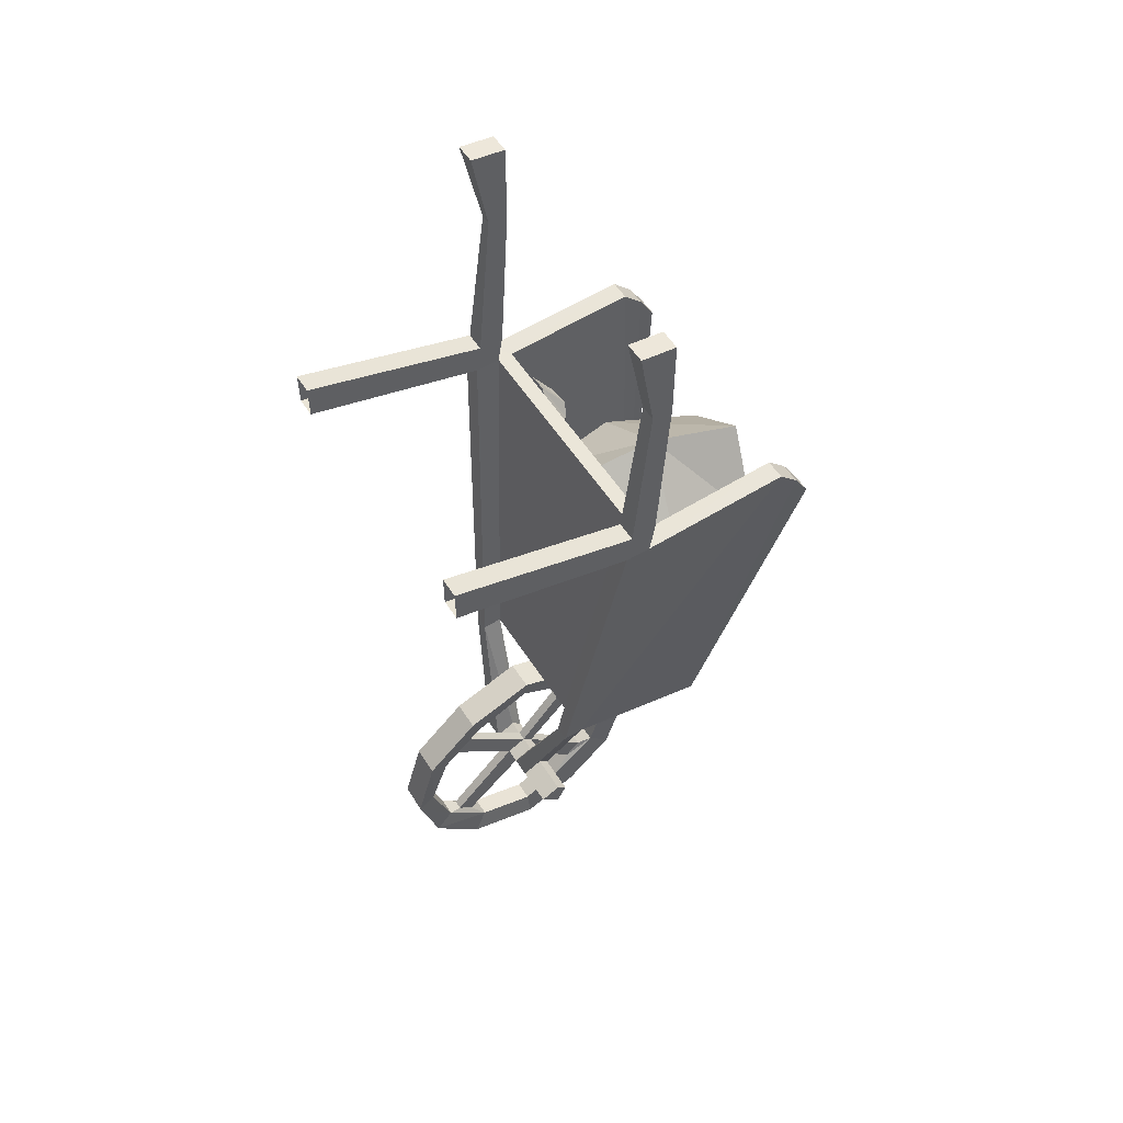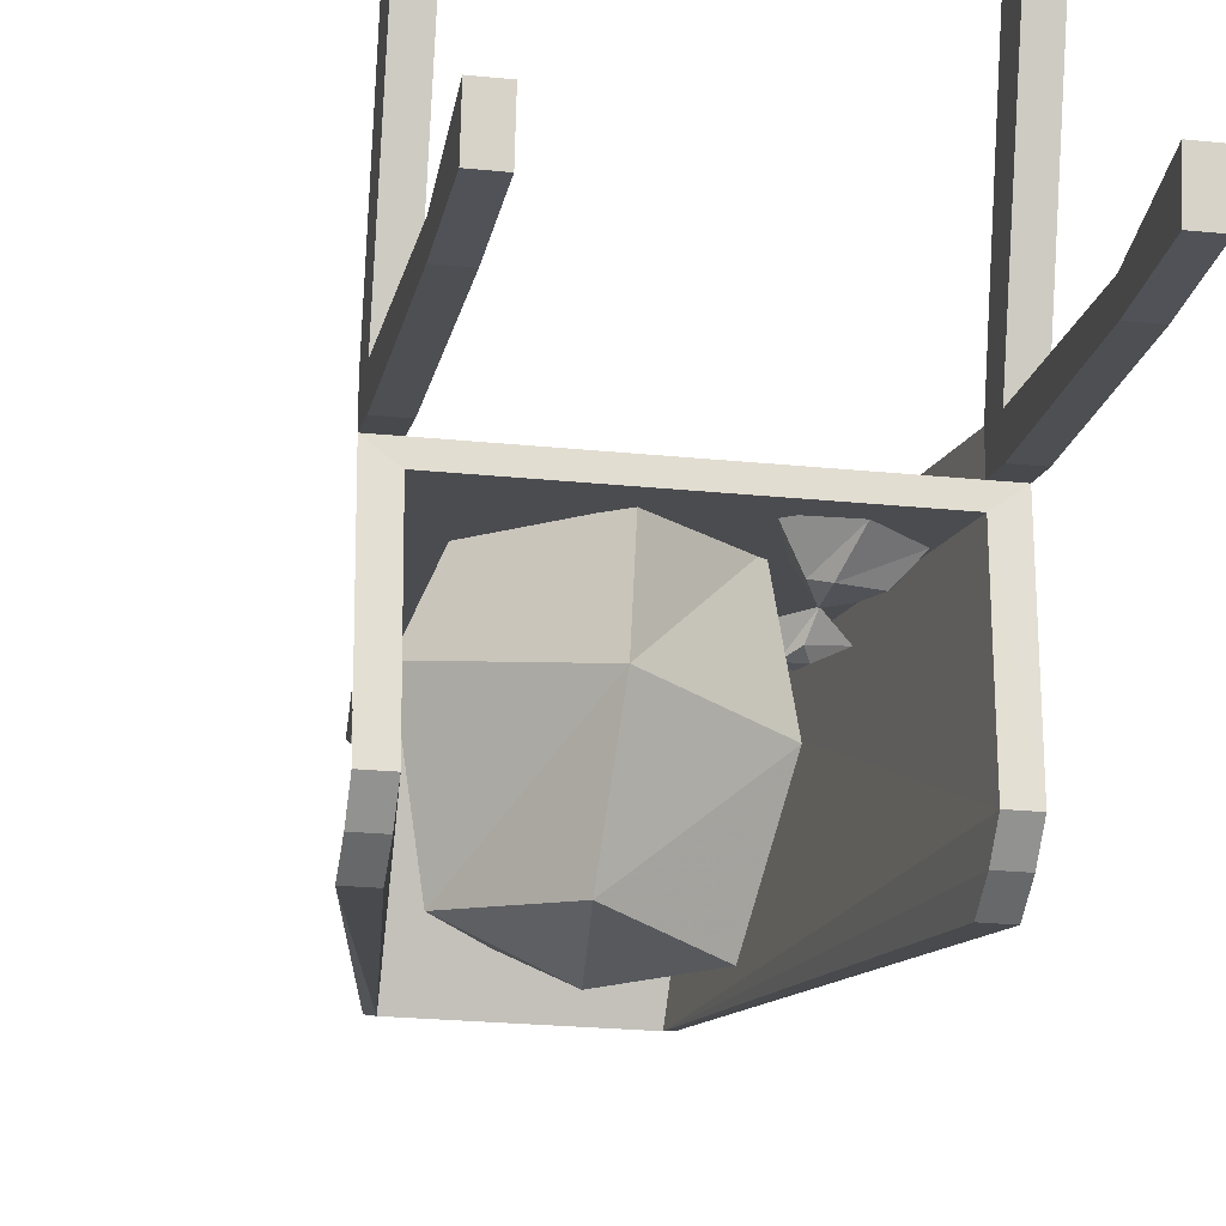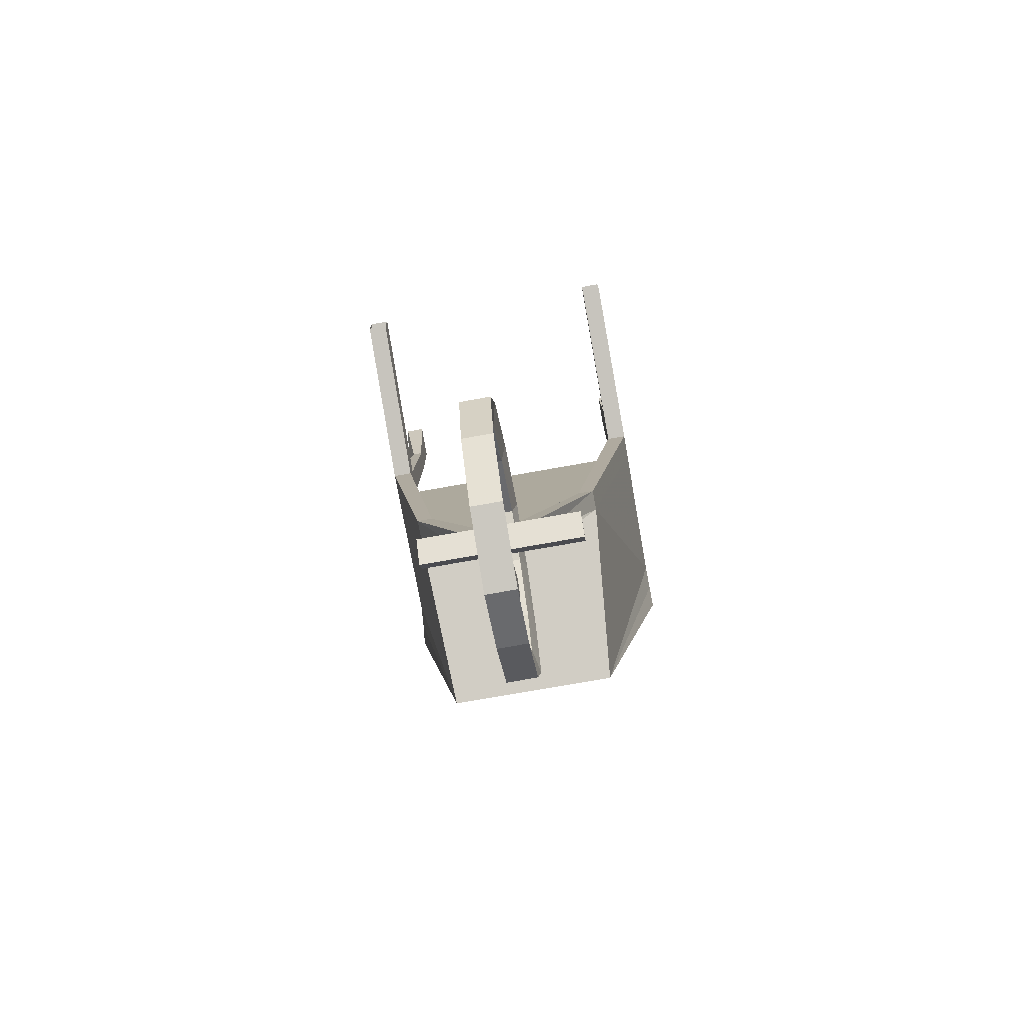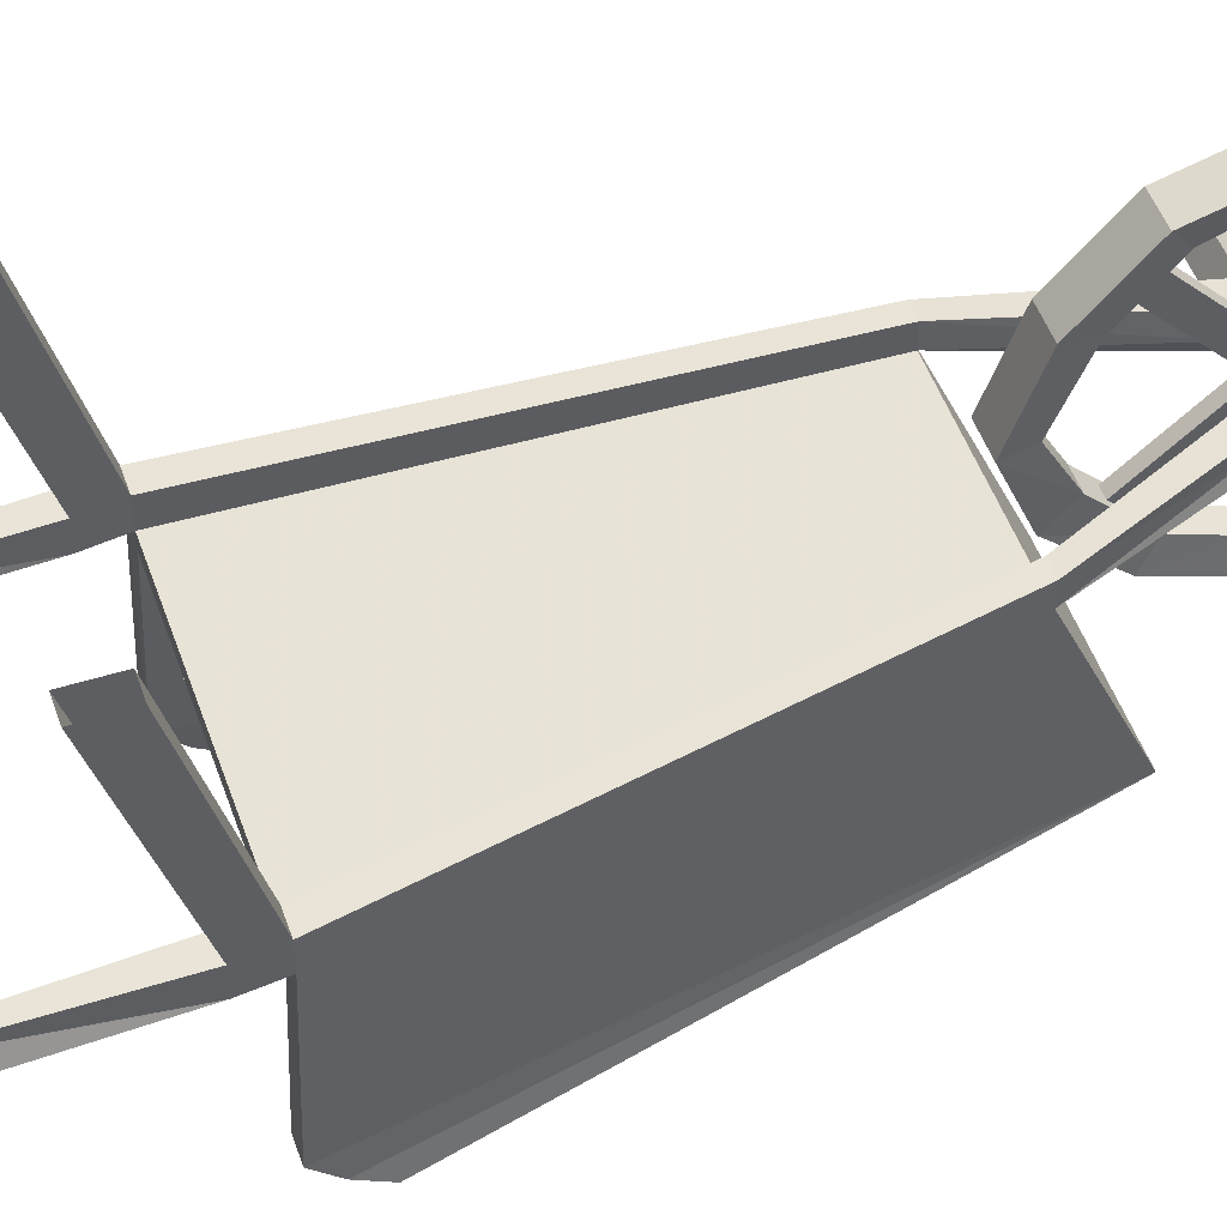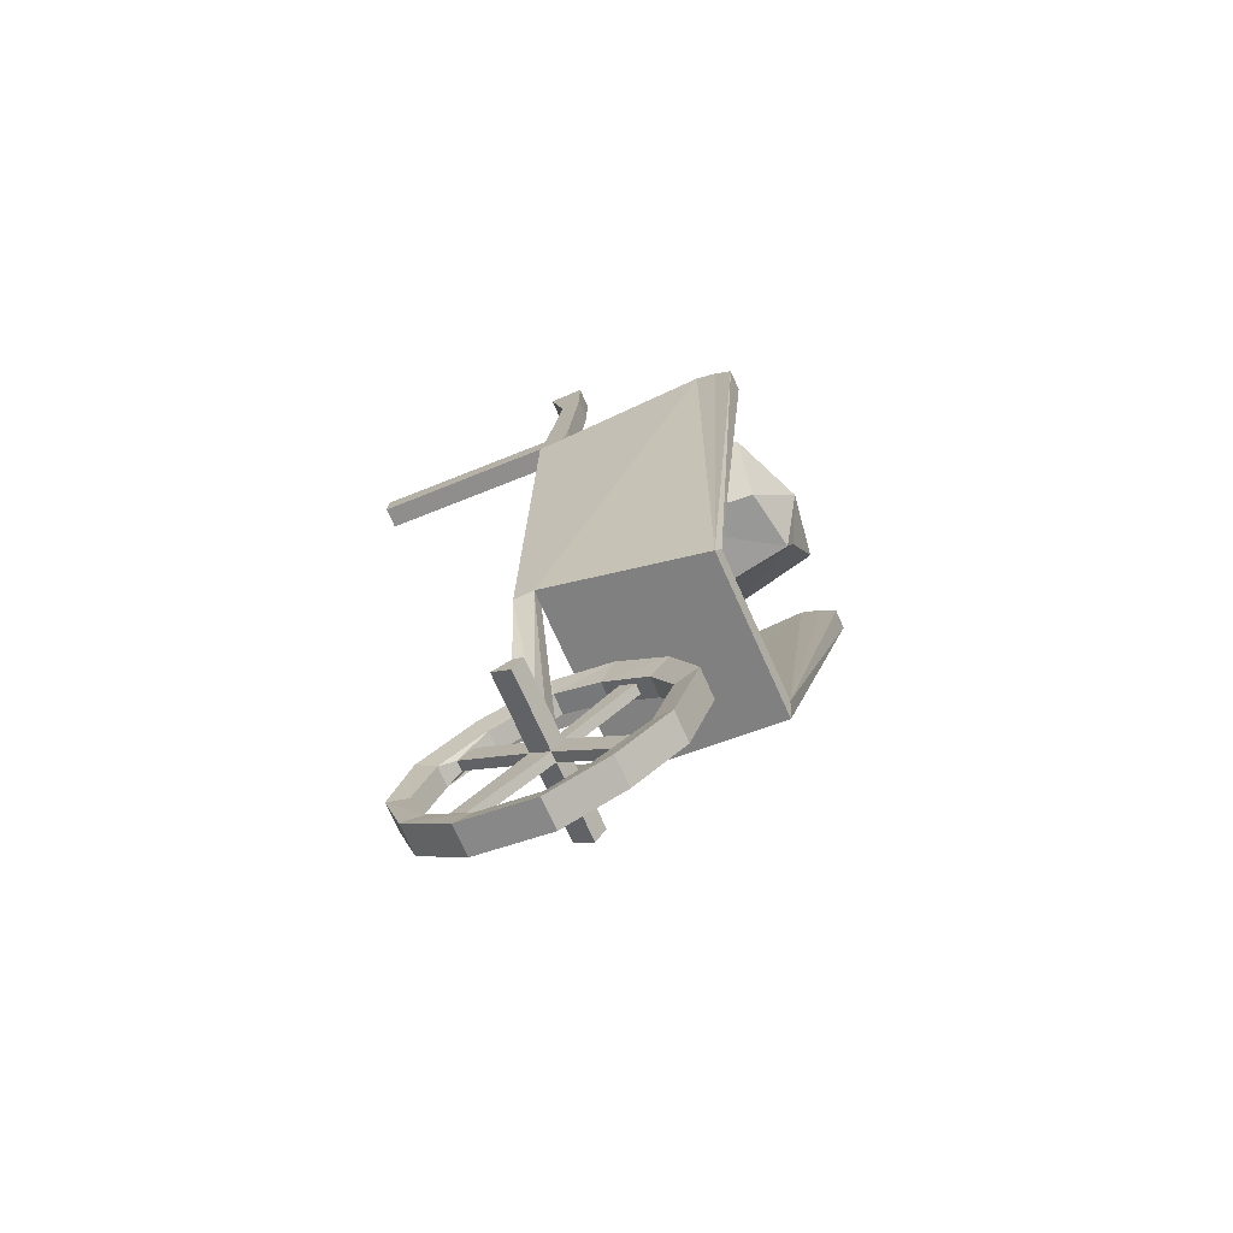
<metadata>
{"format":"obj","ext":"obj","renderer":"f3d","projection":"perspective","resolution":1024,"background":"white","views":[{"elev":55.4,"azim":-122.2,"up":"+Z"},{"elev":-21.4,"azim":-10.7,"up":"+Y"},{"elev":-75.0,"azim":-169.9,"up":"+Z"},{"elev":49.8,"azim":71.1,"up":"+Y"},{"elev":-74.8,"azim":-65.7,"up":"+Z"}]}
</metadata>
<code>
v -0.1328 -0.3047 0.07812
v -0.07812 -0.2969 -0.03125
v -0.1016 -0.4141 -0.0625
v -0.1797 -0.4141 0.07031
v -0.03125 -0.3203 0.1875
v 0.03125 -0.2969 -0.02344
v 0.03125 -0.4297 -0.05469
v 0.007812 -0.5859 -0.0625
v -0.08594 -0.5703 -0.07031
v -0.1484 -0.5781 0.03125
v -0.03906 -0.4531 0.1953
v 0.07812 -0.3203 0.08594
v 0.03125 -0.3047 0
v 0.03906 -0.4375 -0.03906
v 0.01562 -0.5938 -0.03125
v -0.03906 -0.625 0.02344
v -0.05469 -0.6016 0.1484
v 0.1016 -0.4609 0.08594
v 0.0625 -0.6094 0.04688
v 0.02344 -0.2734 -0.2266
v 0.1172 -0.2891 -0.2266
v 0.1094 -0.3594 -0.2422
v 0 -0.3438 -0.2422
v 0 -0.2891 -0.1016
v -0.04688 -0.3516 -0.09375
v 0.1016 -0.3047 -0.07812
v 0.1016 -0.3828 -0.04688
v 0.1484 -0.375 -0.1484
v 0.1328 -0.2969 -0.1484
v 0.1562 -0.375 -0.1641
v 0.1484 -0.3047 -0.1562
v 0.1328 -0.4375 -0.1641
v 0.125 -0.4375 -0.1484
v 0.07031 -0.4453 -0.1562
v 0.1172 -0.4219 -0.2188
v 0.02344 -0.4141 -0.2109
v -0.01562 -0.4141 -0.1172
v 0.08594 -0.4375 -0.09375
v -0.1016 -0.3828 -0.1875
v -0.1016 -0.375 -0.2109
v -0.07031 -0.3828 -0.2188
v -0.0625 -0.3828 -0.1953
v -0.07031 -0.3828 -0.1641
v -0.0625 -0.3594 -0.1328
v -0.1172 -0.3516 -0.1484
v -0.1328 -0.3359 -0.2109
v -0.07031 -0.3438 -0.2422
v -0.02344 -0.3594 -0.1953
v -0.02344 -0.375 -0.2656
v -0.02344 -0.3672 -0.2578
v -0.03906 -0.375 -0.25
v -0.04688 -0.375 -0.2656
v -0.03906 -0.375 -0.2891
v -0.04688 -0.3594 -0.3125
v -0.007812 -0.3594 -0.2969
v 0 -0.3438 -0.2578
v -0.03906 -0.3516 -0.2344
v -0.07812 -0.3594 -0.2656
v 0.1016 -0.3828 0.1875
v 0.08594 -0.375 0.1719
v 0.1016 -0.3828 0.1406
v 0.125 -0.3828 0.1562
v 0.1406 -0.3828 0.1797
v 0.1641 -0.3594 0.2031
v 0.1172 -0.3516 0.2266
v 0.0625 -0.3359 0.1875
v 0.08594 -0.3438 0.125
v 0.1562 -0.3594 0.125
v 0.125 -0.375 0.01562
v 0.1172 -0.3672 0.03125
v 0.1016 -0.375 0.01562
v 0.1094 -0.375 0.007812
v 0.1172 -0.375 0
v 0.1328 -0.3594 -0.02344
v 0.1562 -0.3594 0.01562
v 0.125 -0.3438 0.04688
v 0.08594 -0.3516 0.03125
v 0.08594 -0.3594 -0.01562
v -0.02344 0 -0.5781
v 0.02344 0 -0.5781
v 0.02344 -0.03125 -0.6875
v -0.02344 -0.03125 -0.6875
v -0.01562 -0.0625 -0.6719
v -0.01562 -0.03125 -0.5781
v -0.02344 -0.03125 -0.4688
v 0.02344 -0.03125 -0.4688
v 0.01562 -0.0625 -0.4922
v 0.01562 -0.03125 -0.5781
v 0.01562 -0.0625 -0.6719
v 0.02344 -0.1094 -0.7734
v -0.02344 -0.1094 -0.7734
v -0.01562 -0.1328 -0.7422
v -0.007812 -0.1094 -0.7109
v -0.007812 -0.08594 -0.6875
v -0.01562 -0.0625 -0.4922
v -0.02344 -0.1172 -0.3906
v 0.02344 -0.1172 -0.3906
v 0.01562 -0.1328 -0.4297
v -0.01562 -0.1328 -0.4297
v -0.02344 -0.2266 -0.3516
v 0.02344 -0.2266 -0.3516
v 0.01562 -0.2266 -0.3906
v -0.007812 -0.1094 -0.4531
v 0.007812 -0.1094 -0.4531
v -0.007812 -0.2266 -0.5625
v 0.007812 -0.2266 -0.5625
v 0.007812 -0.08594 -0.4766
v -0.007812 -0.08594 -0.4766
v -0.007812 -0.1953 -0.5781
v -0.03125 -0.1953 -0.5781
v -0.03125 -0.2266 -0.5625
v -0.007812 -0.2422 -0.5781
v -0.007812 -0.3203 -0.4531
v 0.007812 -0.3203 -0.4531
v 0.007812 -0.2422 -0.5781
v 0.03125 -0.2422 -0.5781
v 0.03125 -0.2266 -0.5625
v 0.007812 -0.1953 -0.5781
v -0.007812 -0.2266 -0.6094
v -0.0625 -0.2266 -0.6094
v -0.0625 -0.1953 -0.5781
v -0.1484 -0.2266 -0.3516
v -0.125 -0.2266 -0.3516
v -0.125 -0.2578 -0.3516
v -0.03125 -0.2422 -0.5781
v -0.007812 -0.3203 -0.7109
v -0.007812 -0.3438 -0.6875
v -0.007812 -0.3438 -0.4766
v -0.01562 -0.2969 -0.4297
v 0.01562 -0.2969 -0.4297
v 0.01562 -0.3672 -0.5
v 0.007812 -0.3438 -0.4766
v -0.01562 -0.3672 -0.5
v -0.02344 -0.3984 -0.4766
v -0.02344 -0.3203 -0.3906
v -0.01562 -0.2266 -0.3906
v 0.02344 -0.3203 -0.3906
v 0.02344 -0.3984 -0.4766
v 0.01562 -0.3984 -0.5781
v -0.01562 -0.3984 -0.5781
v -0.02344 -0.4375 -0.5781
v 0.02344 -0.2266 -0.8125
v -0.02344 -0.2266 -0.8125
v -0.01562 -0.2266 -0.7734
v 0.01562 -0.1328 -0.7422
v 0.007812 -0.1094 -0.7109
v 0.007812 -0.2266 -0.6094
v 0.02344 -0.3203 -0.7734
v -0.02344 -0.3203 -0.7734
v -0.01562 -0.2891 -0.7422
v 0.01562 -0.2266 -0.7734
v 0.007812 -0.08594 -0.6875
v 0.03125 -0.1953 -0.5781
v 0.0625 -0.2266 -0.6094
v 0.007812 -0.3438 -0.6875
v 0.007812 -0.3203 -0.7109
v 0.01562 -0.2891 -0.7422
v -0.01562 -0.3672 -0.6797
v 0.02344 -0.3984 -0.7031
v -0.02344 -0.3984 -0.7031
v 0.02344 -0.4375 -0.5781
v 0.01562 -0.3672 -0.6797
v 0.0625 -0.2422 -0.5781
v 0.1406 -0.2578 -0.3516
v 0.1172 -0.2578 -0.3516
v 0.1172 -0.2266 -0.3516
v 0.2266 -0.2891 0.2812
v 0.1953 -0.2891 0.2812
v 0.1953 -0.3125 0.5391
v 0.2109 -0.3125 0.5391
v 0.2266 -0.3281 0.2812
v 0.2266 -0.3203 0.2344
v 0.2266 -0.2812 0.2344
v 0.2266 0 0.3125
v 0.2266 0 0.3672
v 0.1953 0 0.3672
v 0.1953 -0.2812 0.2344
v 0.1953 -0.3281 0.2812
v 0.1953 -0.3438 0.5391
v 0.1953 -0.3438 0.6641
v 0.1953 -0.2891 0.6719
v 0.2266 -0.2891 0.6719
v 0.2266 -0.3438 0.5391
v 0.1953 -0.3203 0.2344
v 0.1953 -0.3438 0.2344
v 0.2266 -0.5547 0.2422
v 0.1406 -0.2266 -0.3516
v 0.1953 0 0.3125
v 0.2266 -0.3438 0.6641
v 0.0625 -0.1953 -0.5781
v 0.0625 -0.2266 -0.5625
v 0.125 -0.2266 -0.5625
v 0.125 -0.1953 -0.5781
v 0.125 -0.2266 -0.6094
v 0.125 -0.2422 -0.5781
v -0.0625 -0.2422 -0.5781
v -0.125 -0.2422 -0.5781
v -0.125 -0.2266 -0.6094
v -0.125 -0.1953 -0.5781
v -0.0625 -0.2266 -0.5625
v -0.1484 -0.2578 -0.3516
v -0.2266 -0.3203 0.2344
v -0.2266 -0.2812 0.2344
v -0.1953 -0.2812 0.2344
v -0.1953 -0.3203 0.2344
v 0.125 -0.5078 -0.4609
v -0.125 -0.5078 -0.4609
v -0.1953 -0.2891 0.2812
v -0.2266 -0.2891 0.2812
v -0.2266 -0.3125 0.5391
v -0.2031 -0.3125 0.5391
v -0.1953 -0.3281 0.2812
v -0.1953 0 0.3125
v -0.1953 0 0.3672
v -0.2266 0 0.3672
v -0.2266 -0.3281 0.2812
v -0.2266 -0.3438 0.5391
v -0.2266 -0.3438 0.6641
v -0.2266 -0.2891 0.6719
v -0.1953 -0.2891 0.6719
v -0.1953 -0.3438 0.5391
v -0.1953 -0.3438 0.2344
v -0.1953 -0.3438 0.6641
v -0.125 -0.2266 -0.5625
v -0.2266 0 0.3125
v -0.1328 -0.2812 -0.3359
v 0.125 -0.2812 -0.3359
v -0.1953 -0.5547 0.2422
v -0.1172 -0.5156 -0.4375
v 0.1094 -0.5156 -0.4375
v 0.1953 -0.5547 0.2422
v 0.2266 -0.5859 0.2109
v -0.1953 -0.5859 0.2109
v -0.1953 -0.6094 0.1719
v -0.2266 -0.6094 0.1719
v 0.2266 -0.6094 0.1719
v 0.1953 -0.6094 0.1719
v 0.1953 -0.5859 0.2109
v -0.2266 -0.5547 0.2422
v -0.2266 -0.5859 0.2109
f 1 2 3
f 1 3 4
f 1 4 5
f 2 6 7
f 2 7 3
f 4 11 5
f 5 11 12
f 6 13 7
f 7 13 14
f 7 14 8
f 8 14 15
f 8 15 16
f 11 18 12
f 20 21 22
f 20 22 23
f 20 23 24
f 24 23 25
f 24 25 26
f 26 25 27
f 29 28 30
f 29 30 31
f 31 30 21
f 21 30 22
f 32 30 28
f 32 28 33
f 32 33 34
f 39 40 41
f 39 41 42
f 39 42 43
f 39 43 44
f 39 44 45
f 39 45 40
f 40 45 46
f 40 46 41
f 41 46 47
f 41 47 42
f 42 47 48
f 42 48 43
f 43 48 44
f 49 50 51
f 49 51 52
f 49 52 53
f 49 53 54
f 49 54 55
f 49 55 50
f 50 55 56
f 50 56 51
f 51 56 57
f 51 57 52
f 52 57 58
f 52 58 53
f 53 58 54
f 59 60 61
f 59 61 62
f 59 62 63
f 59 63 64
f 59 64 65
f 59 65 60
f 60 65 66
f 60 66 61
f 61 66 67
f 61 67 62
f 62 67 68
f 62 68 63
f 63 68 64
f 69 70 71
f 69 71 72
f 69 72 73
f 69 73 74
f 69 74 75
f 69 75 70
f 70 75 76
f 70 76 71
f 71 76 77
f 71 77 72
f 72 77 78
f 72 78 73
f 73 78 74
f 1 5 2
f 2 5 6
f 5 12 13
f 5 13 6
f 83 92 93
f 83 93 94
f 83 94 89
f 83 89 88
f 83 88 84
f 84 88 87
f 84 87 95
f 87 98 95
f 95 98 99
f 98 102 99
f 98 99 103
f 98 103 104
f 104 103 105
f 104 105 106
f 104 106 107
f 104 107 87
f 87 107 95
f 95 107 108
f 95 108 99
f 99 108 103
f 105 109 110
f 105 110 111
f 105 111 112
f 105 113 106
f 106 113 114
f 106 115 116
f 106 116 117
f 106 117 118
f 106 118 107
f 107 118 108
f 108 118 109
f 109 118 94
f 109 119 120
f 109 120 110
f 110 120 121
f 110 121 122
f 110 122 123
f 110 123 111
f 111 123 124
f 111 124 125
f 111 125 112
f 112 125 119
f 112 127 115
f 112 115 128
f 113 128 129
f 113 129 114
f 114 129 130
f 114 130 131
f 114 131 132
f 115 132 128
f 128 132 131
f 128 131 133
f 128 133 129
f 129 136 130
f 130 136 102
f 131 139 133
f 133 139 140
f 136 99 102
f 92 144 145
f 92 145 146
f 92 146 93
f 93 146 147
f 93 147 119
f 144 150 151
f 144 151 145
f 145 89 152
f 145 152 146
f 147 118 153
f 147 153 154
f 147 154 115
f 147 156 119
f 119 156 126
f 126 156 157
f 126 157 150
f 126 150 158
f 126 158 127
f 127 158 155
f 127 155 115
f 150 158 157
f 150 157 151
f 158 140 162
f 158 162 157
f 139 162 140
f 94 152 89
f 152 94 118
f 155 158 162
f 155 162 157
f 155 157 156
f 115 154 116
f 116 154 163
f 116 163 164
f 116 164 165
f 116 165 117
f 117 165 166
f 117 166 153
f 117 153 118
f 167 168 169
f 167 169 170
f 169 181 170
f 170 181 182
f 172 186 164
f 173 187 177
f 190 154 153
f 190 153 166
f 190 166 187
f 190 191 192
f 190 192 193
f 190 193 154
f 154 193 194
f 154 194 163
f 163 194 195
f 163 195 191
f 191 195 192
f 119 125 120
f 120 125 196
f 120 196 197
f 120 197 198
f 120 198 121
f 121 198 199
f 121 199 200
f 122 203 123
f 123 203 204
f 124 205 165
f 124 201 196
f 124 196 125
f 208 209 210
f 208 210 211
f 210 219 211
f 211 219 220
f 205 184 165
f 166 177 187
f 196 200 224
f 196 224 197
f 200 199 224
f 226 222 228
f 226 228 229
f 227 230 231
f 227 231 185
f 186 232 206
f 186 206 164
f 228 233 229
f 229 233 234
f 230 237 238
f 230 238 231
f 232 236 206
f 201 207 239
f 201 239 202
f 207 235 240
f 207 240 239
f 3 7 8
f 3 8 9
f 3 9 4
f 4 9 10
f 4 10 11
f 10 17 11
f 11 17 18
f 18 17 19
f 18 19 15
f 18 15 14
f 22 30 32
f 35 36 23
f 35 23 22
f 27 25 37
f 27 37 38
f 27 38 33
f 27 33 28
f 25 23 36
f 25 36 37
f 8 16 9
f 9 16 10
f 10 16 17
f 12 18 14
f 12 14 13
f 19 17 16
f 19 16 15
f 26 27 28
f 26 28 29
f 32 34 35
f 35 34 36
f 37 36 34
f 37 34 38
f 38 34 33
f 79 80 81
f 79 81 82
f 79 85 80
f 80 85 86
f 81 90 82
f 82 90 91
f 85 96 86
f 86 96 97
f 96 100 97
f 97 100 101
f 103 108 109
f 103 109 105
f 105 112 113
f 106 114 115
f 109 94 119
f 112 119 126
f 112 126 127
f 112 128 113
f 114 132 115
f 134 141 138
f 134 138 137
f 134 137 135
f 135 137 101
f 135 101 100
f 91 90 142
f 91 142 143
f 93 119 94
f 143 142 148
f 143 148 149
f 146 152 147
f 147 152 118
f 147 115 155
f 147 155 156
f 149 148 159
f 149 159 160
f 160 159 161
f 160 161 141
f 141 161 138
f 167 173 174
f 167 174 175
f 168 176 177
f 171 183 178
f 171 178 184
f 171 184 172
f 172 184 185
f 172 185 186
f 178 183 179
f 179 183 189
f 179 189 180
f 208 204 213
f 208 213 214
f 209 215 203
f 212 221 216
f 212 216 202
f 212 202 205
f 205 202 222
f 205 222 185
f 205 185 184
f 216 221 217
f 217 221 223
f 217 223 218
f 177 176 188
f 203 215 225
f 226 227 185
f 226 185 222
f 185 231 186
f 186 231 232
f 229 234 235
f 229 235 207
f 229 207 230
f 230 207 206
f 230 206 236
f 230 236 237
f 231 238 232
f 232 238 236
f 236 238 237
f 202 239 228
f 202 228 222
f 239 240 233
f 239 233 228
f 234 233 240
f 234 240 235
f 79 82 83
f 79 83 84
f 79 84 85
f 80 86 87
f 80 87 88
f 80 88 81
f 81 88 89
f 81 89 90
f 82 91 92
f 82 92 83
f 84 95 85
f 85 95 96
f 86 97 98
f 86 98 87
f 95 99 96
f 96 99 100
f 97 101 102
f 97 102 98
f 129 133 134
f 129 134 135
f 129 135 136
f 130 102 101
f 130 101 137
f 130 137 131
f 131 137 138
f 131 138 139
f 133 140 141
f 133 141 134
f 135 100 136
f 136 100 99
f 91 143 144
f 91 144 92
f 143 149 150
f 143 150 144
f 145 151 142
f 145 142 90
f 145 90 89
f 149 160 158
f 149 158 150
f 151 157 148
f 151 148 142
f 160 141 140
f 160 140 158
f 157 162 159
f 157 159 148
f 138 161 139
f 139 161 162
f 161 159 162
f 167 175 168
f 168 175 176
f 173 177 188
f 173 188 174
f 180 189 182
f 180 182 181
f 192 195 194
f 192 194 193
f 124 165 206
f 124 206 207
f 124 207 201
f 208 214 209
f 209 214 215
f 218 223 220
f 218 220 219
f 197 224 199
f 197 199 198
f 203 225 204
f 204 225 213
f 226 229 227
f 227 229 230
f 164 206 165
f 167 170 171
f 167 171 172
f 167 172 173
f 168 177 178
f 168 178 179
f 168 179 169
f 169 179 180
f 169 180 181
f 170 182 183
f 170 183 171
f 172 164 173
f 173 164 187
f 183 182 189
f 190 187 191
f 163 191 164
f 164 191 187
f 121 200 122
f 122 200 201
f 122 201 202
f 122 202 203
f 123 204 124
f 124 204 205
f 208 211 212
f 208 212 205
f 208 205 204
f 209 203 216
f 209 216 217
f 209 217 210
f 210 217 218
f 210 218 219
f 211 220 221
f 211 221 212
f 165 184 166
f 166 184 177
f 221 220 223
f 178 177 184
f 216 203 202
f 201 200 196

</code>
